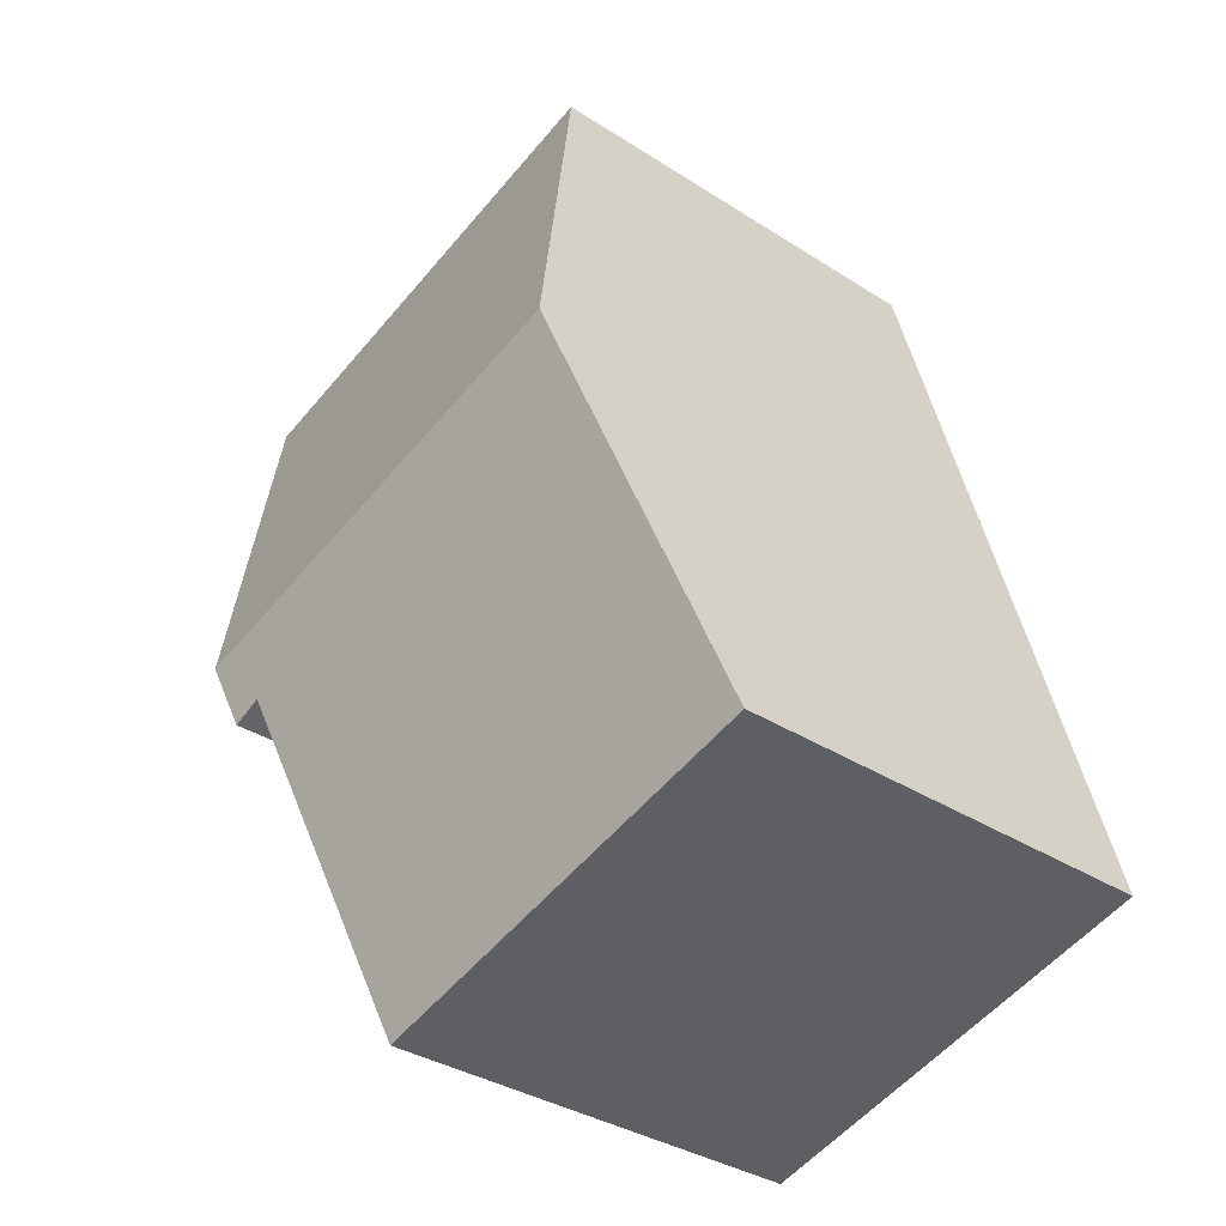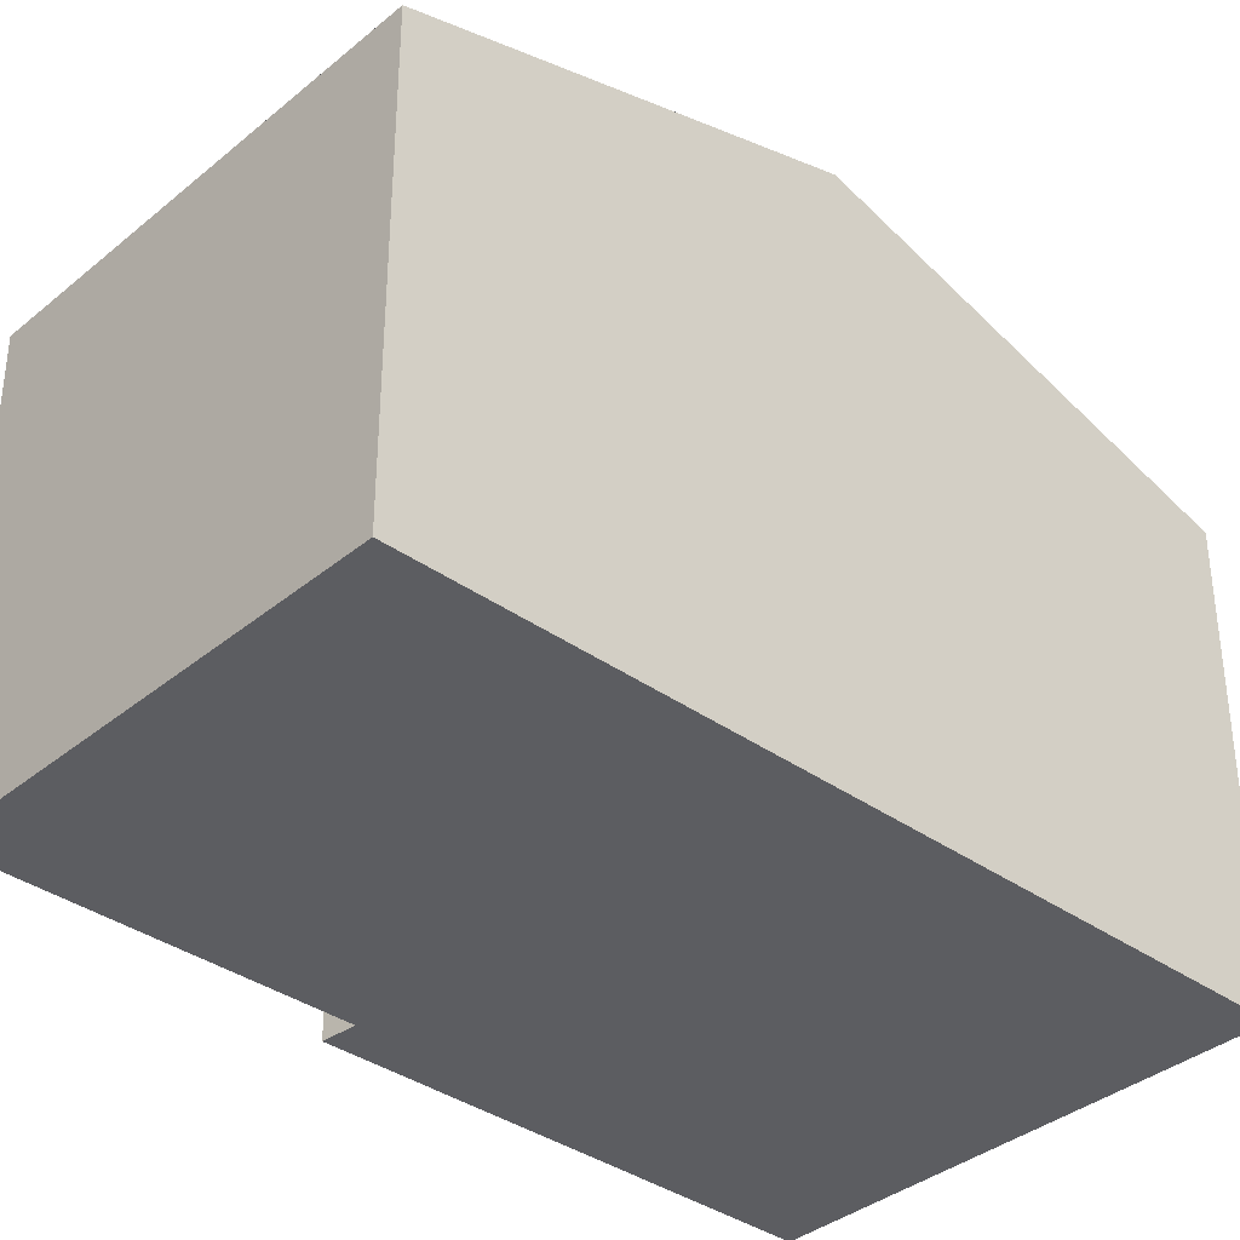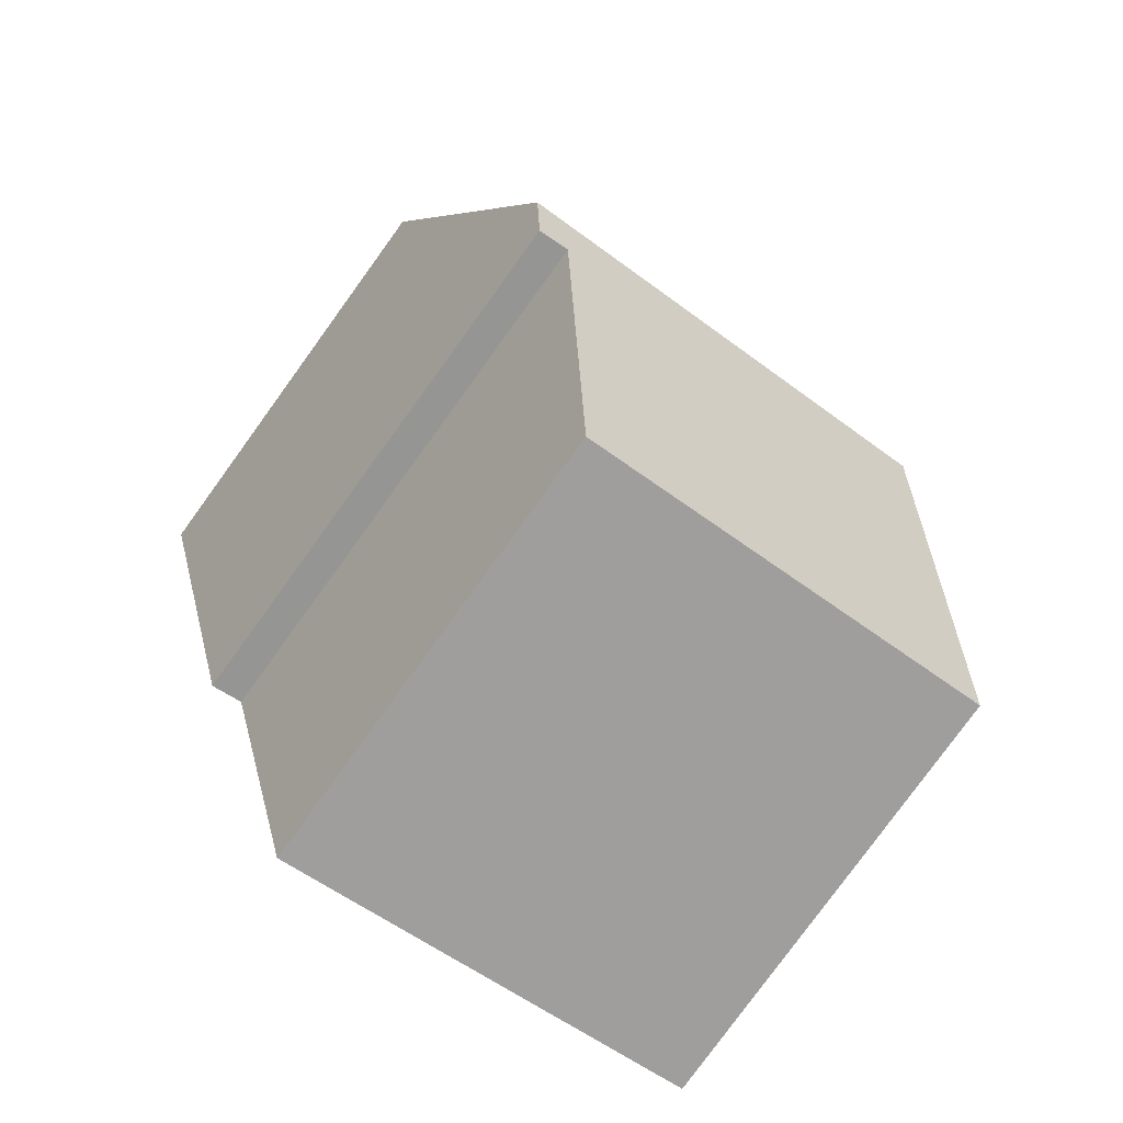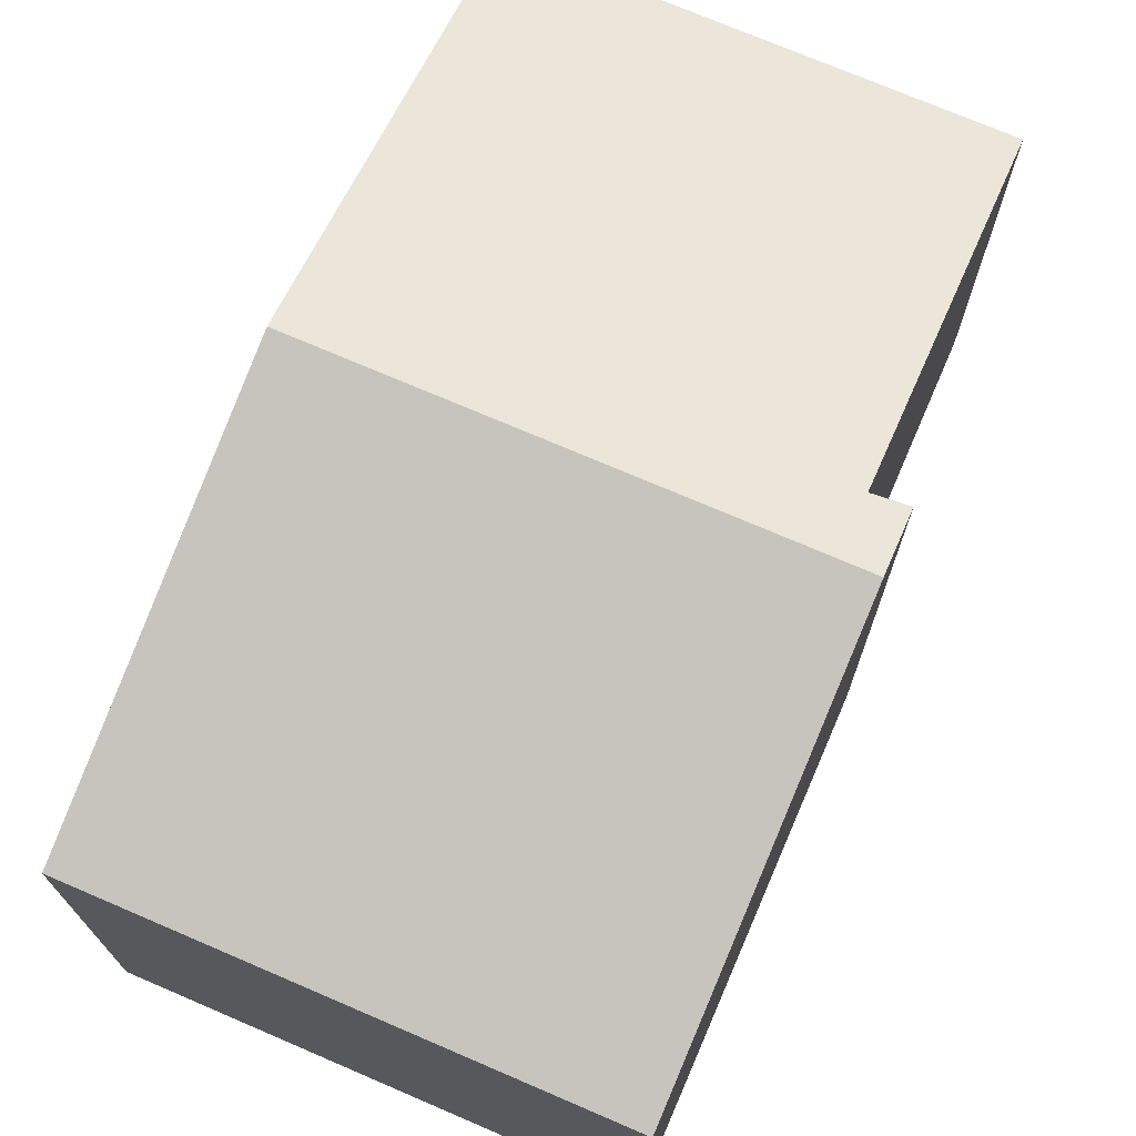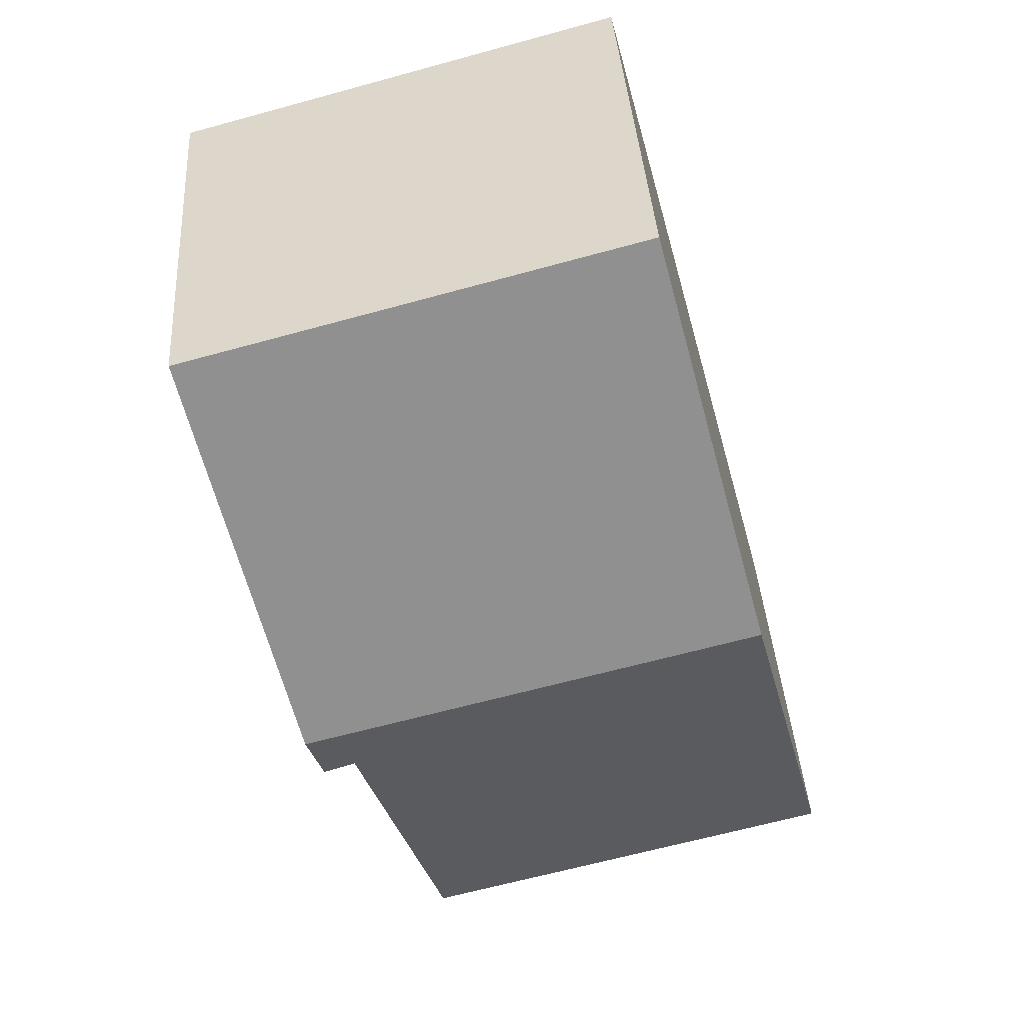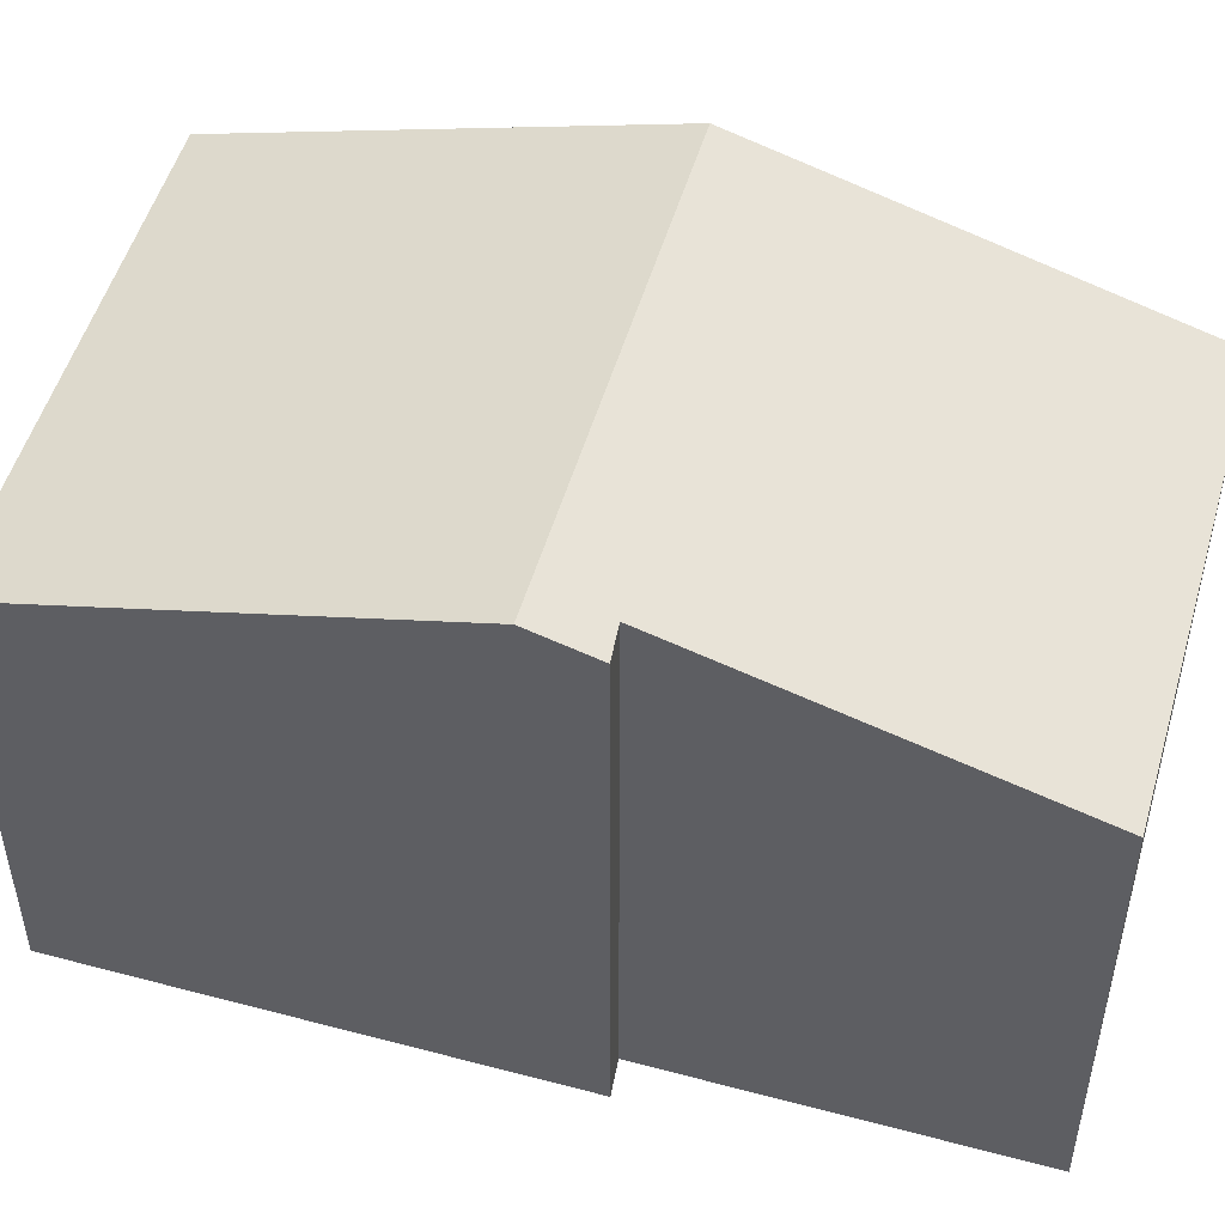
<metadata>
{"format":"obj","ext":"obj","renderer":"f3d","projection":"perspective","resolution":1024,"background":"white","views":[{"elev":-35.0,"azim":-130.6,"up":"+Z"},{"elev":-36.5,"azim":-117.9,"up":"+Y"},{"elev":-79.9,"azim":144.0,"up":"+Z"},{"elev":73.2,"azim":38.3,"up":"+Y"},{"elev":39.6,"azim":176.2,"up":"+Z"},{"elev":51.4,"azim":121.1,"up":"+Y"}]}
</metadata>
<code>
v  10.37 6.756 10.3
v  1.626 8.57 6.101
v  3.255 6.756 12.21
v  9.867 7.319 8.403
v  8.738 8.57 4.191
v  0 6.759 4.139e-16
v  6.764 6.935 -1.181
v  6.603 6.755 -1.786
v  7.994 8.305 3.434
v  0.156 6.932 0.586
v  8.486 8.291 3.252
v  7.994 -2.103e-16 3.434
v  8.486 -1.991e-16 3.252
v  0 0 0
v  6.603 1.094e-16 -1.786
v  6.764 7.232e-17 -1.181
v  10.37 -6.307e-16 10.3
v  9.867 -5.145e-16 8.403
v  8.738 -2.566e-16 4.191
v  0.156 -3.588e-17 0.586
v  1.626 -3.736e-16 6.101
v  3.255 -7.478e-16 12.21
g defaultobject
f 1 2 3
f 2 1 4
f 2 4 5
f 6 7 8
f 7 6 9
f 9 6 5
f 5 6 2
f 2 6 10
f 5 11 9
f 11 12 9
f 12 11 13
f 8 14 6
f 14 8 15
f 12 7 9
f 7 12 8
f 8 12 15
f 15 12 16
f 17 4 1
f 4 17 5
f 5 17 11
f 11 17 18
f 11 18 13
f 13 18 19
f 14 10 6
f 10 14 2
f 2 14 3
f 3 14 20
f 3 20 21
f 3 21 22
f 22 1 3
f 1 22 17
f 19 12 13
f 12 19 21
f 21 19 22
f 22 19 18
f 22 18 17
f 15 20 14
f 20 15 16
f 20 16 21
f 21 16 12

</code>
